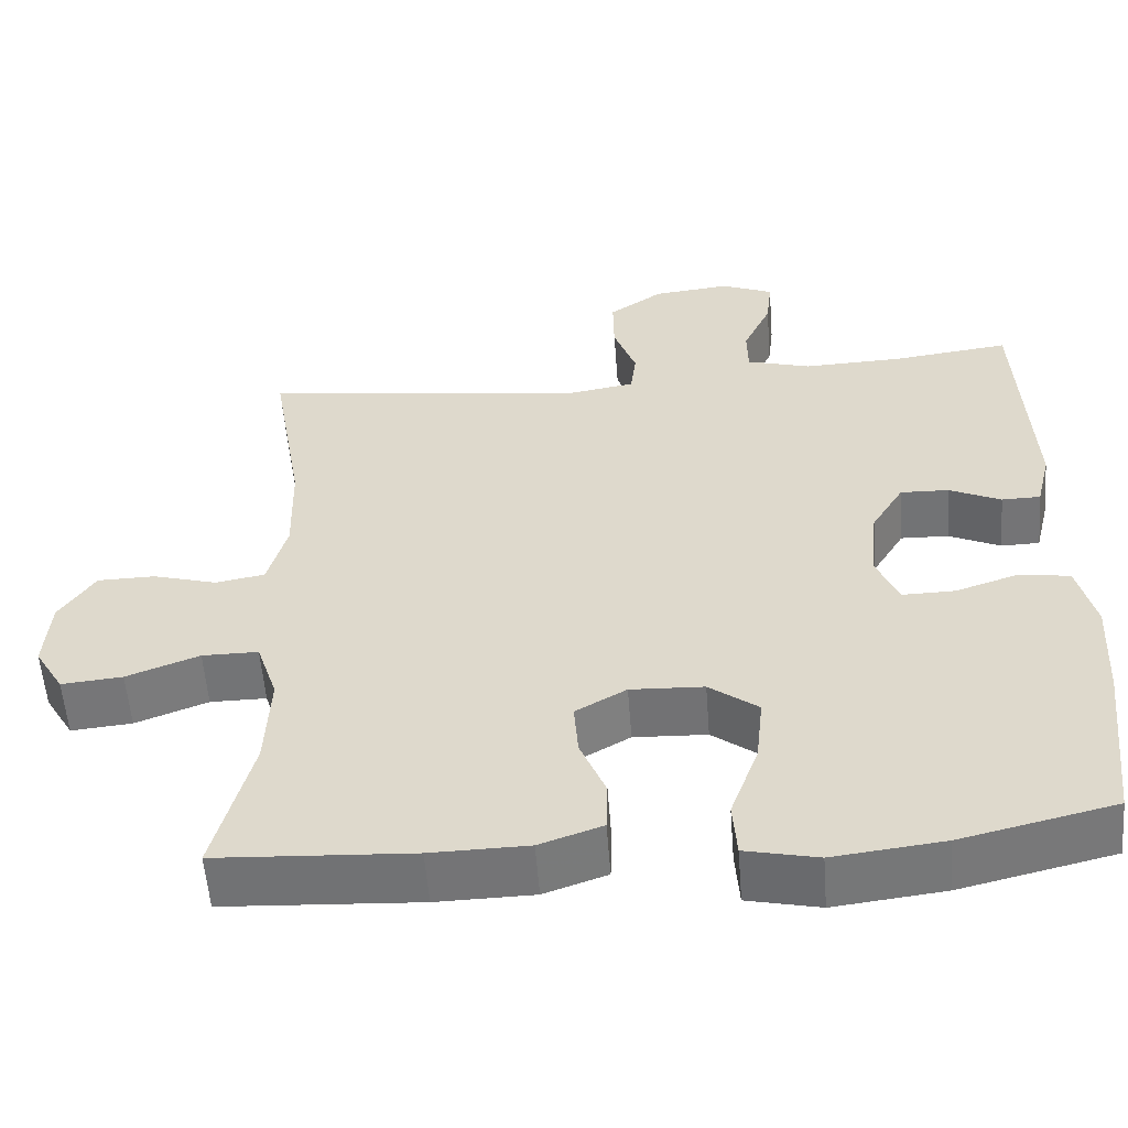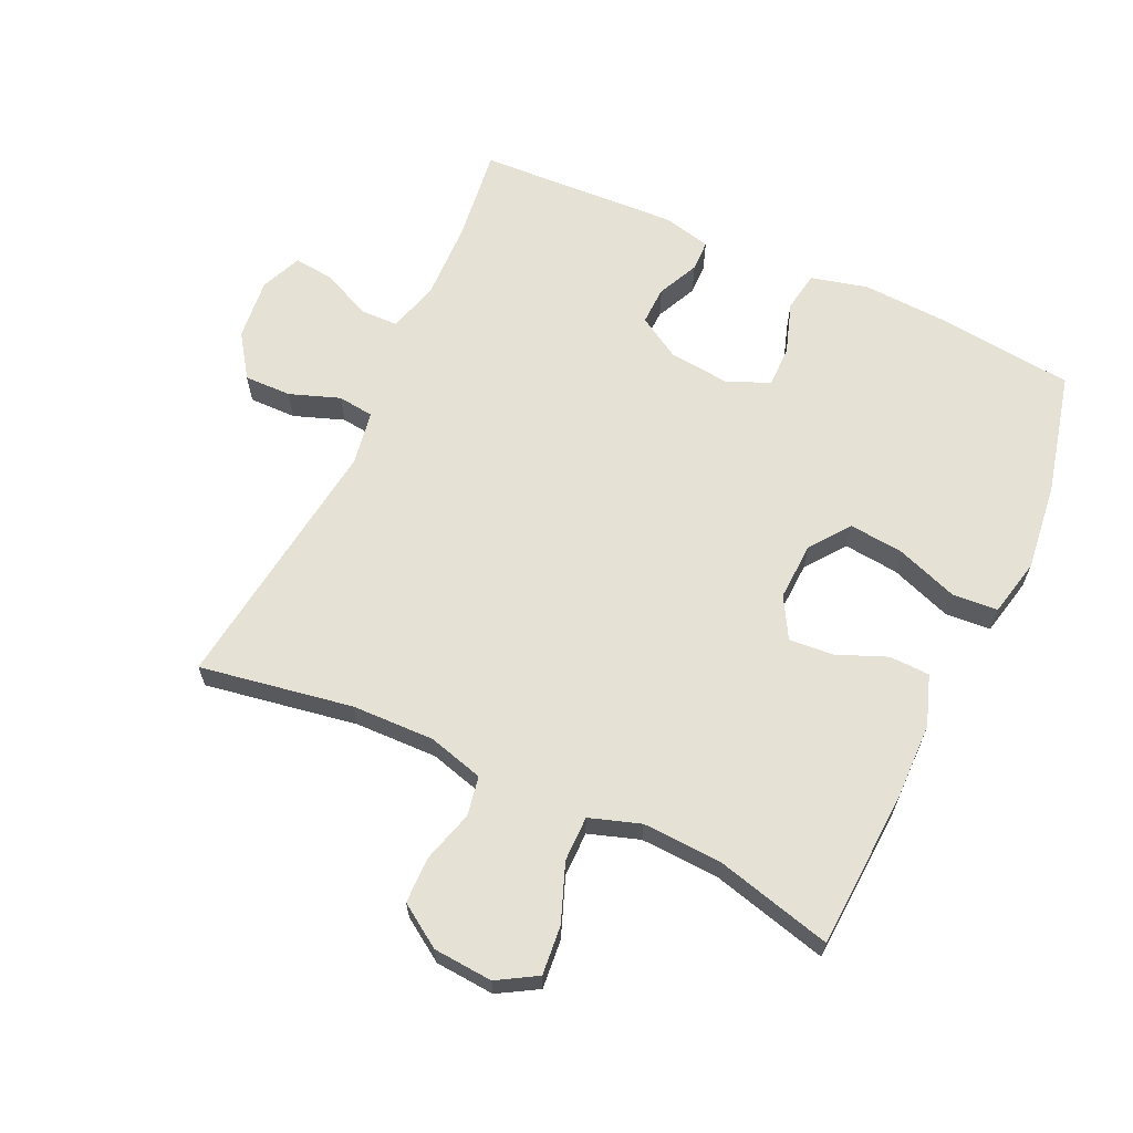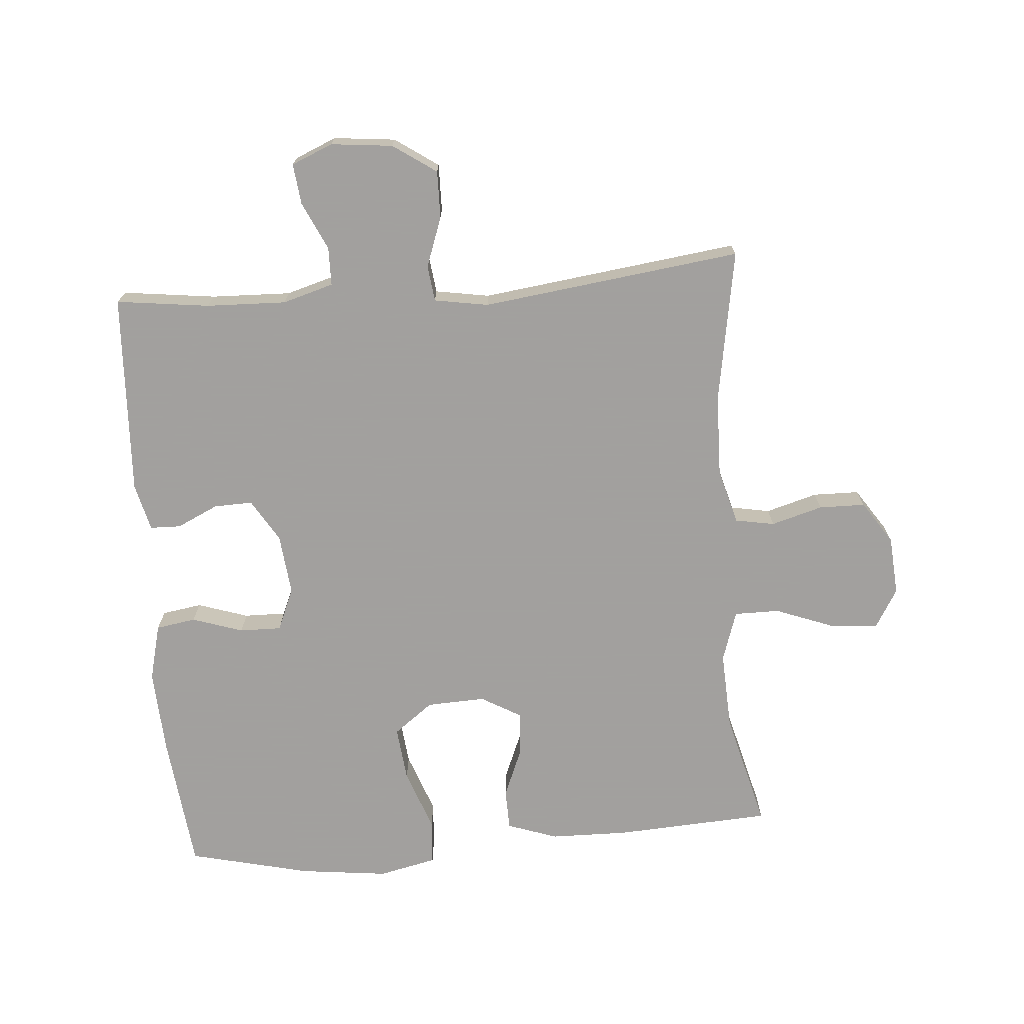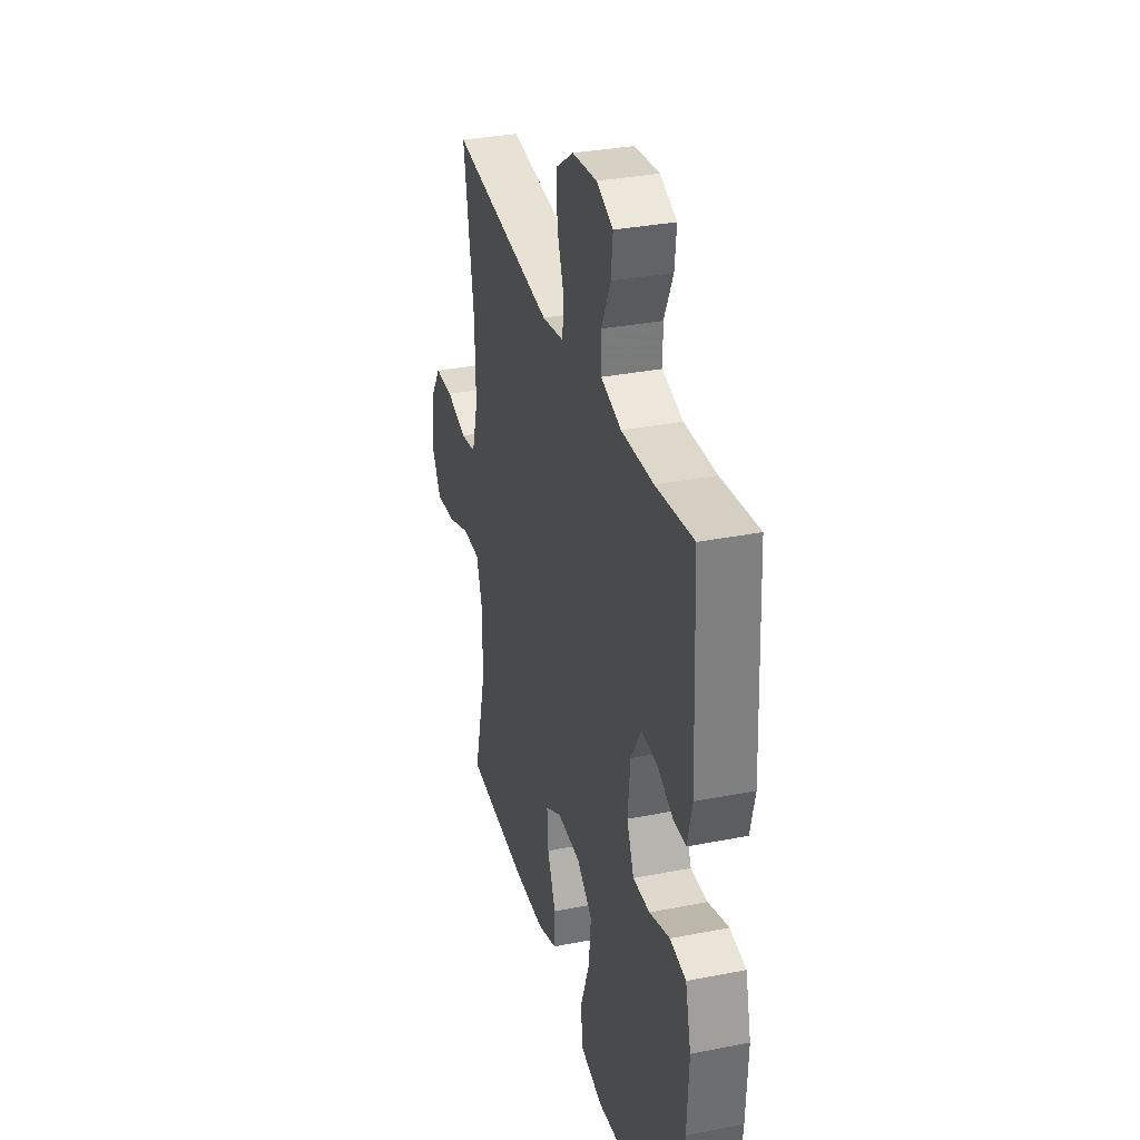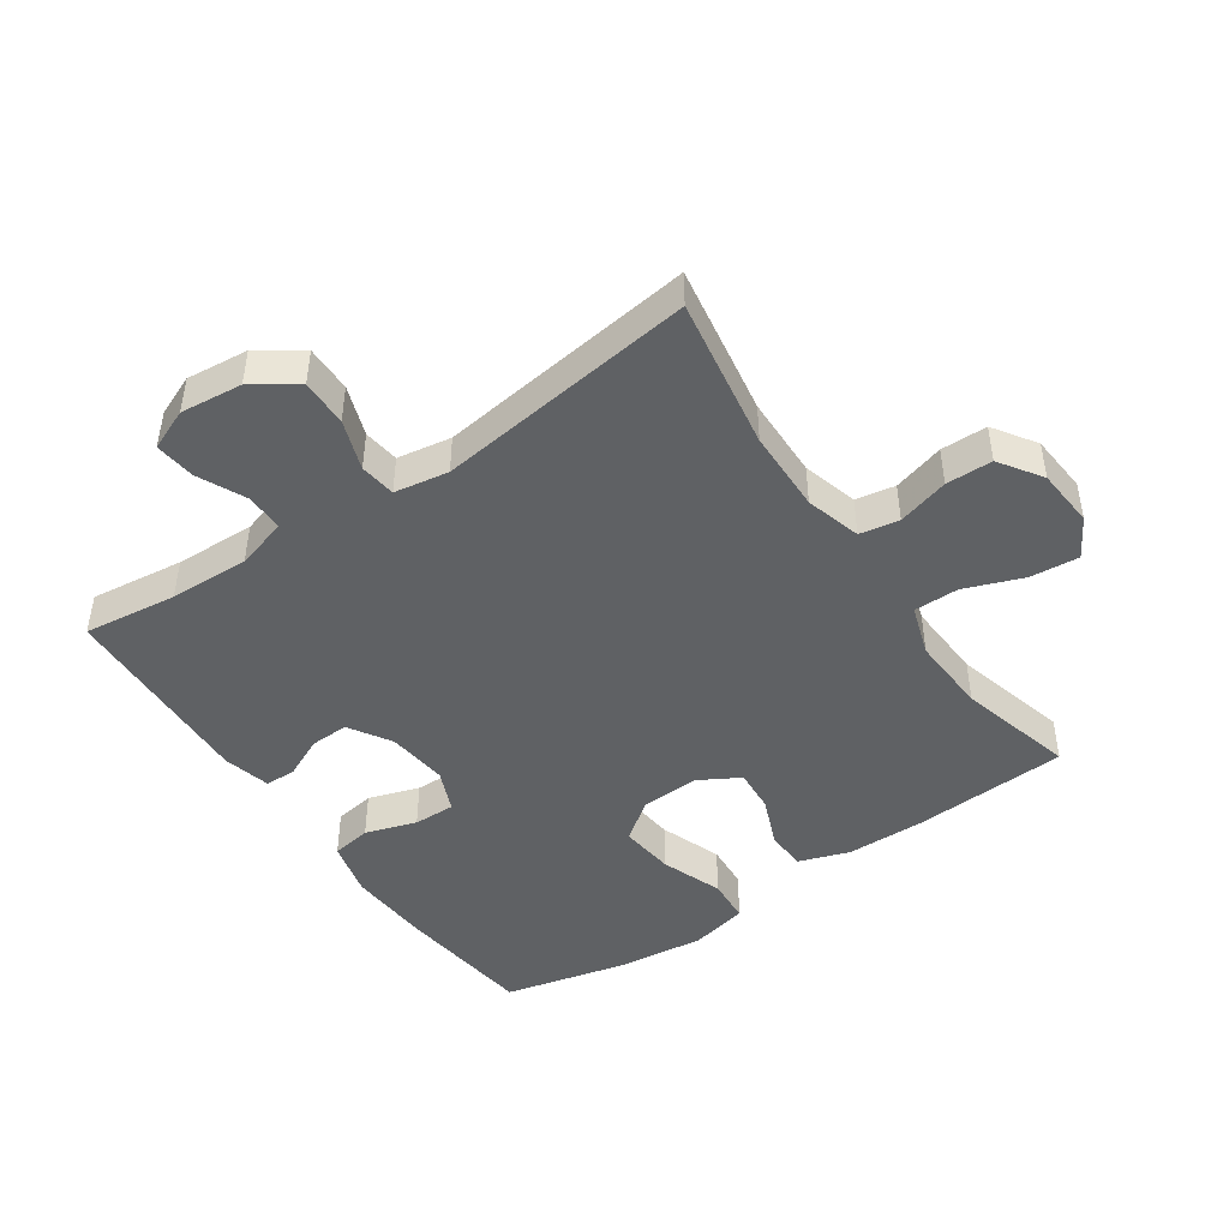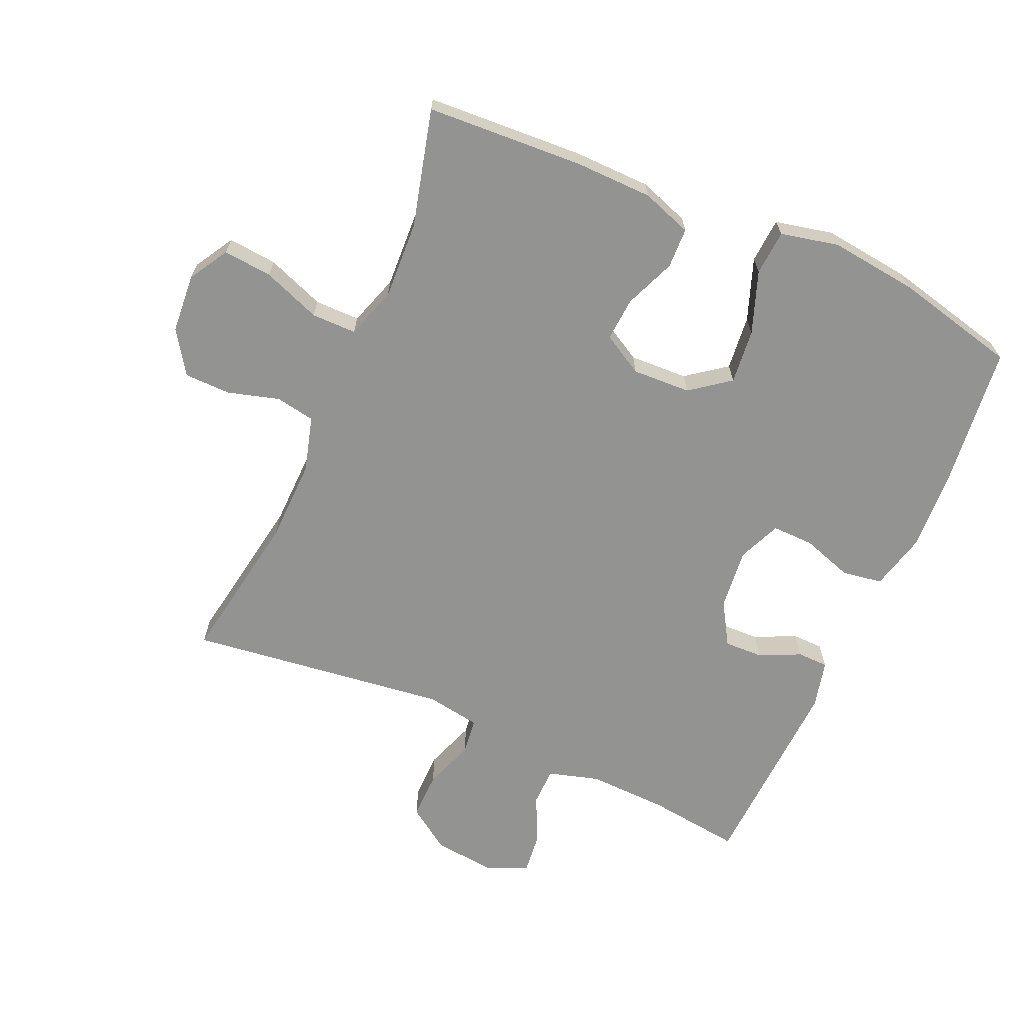
<metadata>
{"format":"obj","ext":"obj","renderer":"f3d","projection":"perspective","resolution":1024,"background":"white","views":[{"elev":-56.1,"azim":-175.6,"up":"+Z"},{"elev":64.4,"azim":114.8,"up":"+Y"},{"elev":-71.9,"azim":4.5,"up":"+Y"},{"elev":32.9,"azim":-105.2,"up":"+Z"},{"elev":-45.8,"azim":34.5,"up":"+Y"},{"elev":-66.7,"azim":156.2,"up":"+Y"}]}
</metadata>
<code>
v -0.5 0.07 0.5
v -0.355 0.07 0.482
v -0.231 0.07 0.478
v -0.152 0.07 0.501
v -0.151 0.07 0.56
v -0.186 0.07 0.635
v -0.193 0.07 0.698
v -0.129 0.07 0.725
v -0.033 0.07 0.715
v 0.034 0.07 0.669
v 0.033 0.07 0.596
v 0.005 0.07 0.518
v 0.012 0.07 0.462
v 0.096 0.07 0.448
v 0.5 0.07 0.5
v 0.46 0.07 0.263
v 0.457 0.07 0.135
v 0.481 0.07 0.049
v 0.542 0.07 0.038
v 0.622 0.07 0.061
v 0.694 0.07 0.06
v 0.738 0.07 -0.006
v 0.745 0.07 -0.098
v 0.709 0.07 -0.159
v 0.633 0.07 -0.152
v 0.543 0.07 -0.118
v 0.473 0.07 -0.118
v 0.447 0.07 -0.197
v 0.453 0.07 -0.319
v 0.5 0.07 -0.5
v 0.257 0.07 -0.514
v 0.136 0.07 -0.512
v 0.058 0.07 -0.485
v 0.056 0.07 -0.422
v 0.088 0.07 -0.344
v 0.093 0.07 -0.276
v 0.03 0.07 -0.24
v -0.061 0.07 -0.244
v -0.122 0.07 -0.29
v -0.113 0.07 -0.375
v -0.078 0.07 -0.471
v -0.083 0.07 -0.541
v -0.173 0.07 -0.561
v -0.31 0.07 -0.545
v -0.5 0.07 -0.5
v -0.524 0.07 -0.285
v -0.531 0.07 -0.154
v -0.509 0.07 -0.066
v -0.447 0.07 -0.056
v -0.368 0.07 -0.082
v -0.303 0.07 -0.083
v -0.275 0.07 -0.017
v -0.285 0.07 0.078
v -0.325 0.07 0.144
v -0.385 0.07 0.142
v -0.449 0.07 0.112
v -0.497 0.07 0.113
v -0.515 0.07 0.187
v -0.5 0 0.5
v -0.355 0 0.482
v -0.231 0 0.478
v -0.152 0 0.501
v -0.151 0 0.56
v -0.186 0 0.635
v -0.193 0 0.698
v -0.129 0 0.725
v -0.033 0 0.715
v 0.034 0 0.669
v 0.033 0 0.596
v 0.005 0 0.518
v 0.012 0 0.462
v 0.096 0 0.448
v 0.5 0 0.5
v 0.46 0 0.263
v 0.457 0 0.135
v 0.481 0 0.049
v 0.542 0 0.038
v 0.622 0 0.061
v 0.694 0 0.06
v 0.738 0 -0.006
v 0.745 0 -0.098
v 0.709 0 -0.159
v 0.633 0 -0.152
v 0.543 0 -0.118
v 0.473 0 -0.118
v 0.447 0 -0.197
v 0.453 0 -0.319
v 0.5 0 -0.5
v 0.257 0 -0.514
v 0.136 0 -0.512
v 0.058 0 -0.485
v 0.056 0 -0.422
v 0.088 0 -0.344
v 0.093 0 -0.276
v 0.03 0 -0.24
v -0.061 0 -0.244
v -0.122 0 -0.29
v -0.113 0 -0.375
v -0.078 0 -0.471
v -0.083 0 -0.541
v -0.173 0 -0.561
v -0.31 0 -0.545
v -0.5 0 -0.5
v -0.524 0 -0.285
v -0.531 0 -0.154
v -0.509 0 -0.066
v -0.447 0 -0.056
v -0.368 0 -0.082
v -0.303 0 -0.083
v -0.275 0 -0.017
v -0.285 0 0.078
v -0.325 0 0.144
v -0.385 0 0.142
v -0.449 0 0.112
v -0.497 0 0.113
v -0.515 0 0.187
f 58 1 2
f 57 58 2
f 56 57 2
f 55 56 2
f 54 55 2 3
f 53 54 3 4
f 52 53 4
f 48 49 50
f 47 48 50
f 46 47 50
f 45 46 50
f 44 45 50
f 43 44 50
f 42 43 50
f 41 42 50
f 40 41 50
f 39 40 50 51
f 38 39 51 52
f 33 34 35
f 32 33 35
f 31 32 35
f 30 31 35
f 29 30 35
f 28 29 35 36
f 27 28 36 37
f 24 25 26
f 23 24 26
f 22 23 26
f 21 22 26
f 20 21 26
f 19 20 26
f 18 19 26 27
f 38 52 4
f 37 38 4
f 27 37 4
f 18 27 4
f 17 18 4
f 10 11 12
f 9 10 12
f 8 9 12
f 7 8 12
f 6 7 12
f 5 6 12
f 5 12 13
f 4 5 13
f 16 17 4 13
f 14 15 16
f 13 14 16
f 60 59 116
f 60 116 115
f 60 115 114
f 60 114 113
f 61 60 113 112
f 62 61 112 111
f 62 111 110
f 108 107 106
f 108 106 105
f 108 105 104
f 108 104 103
f 108 103 102
f 108 102 101
f 108 101 100
f 108 100 99
f 108 99 98
f 109 108 98 97
f 110 109 97 96
f 93 92 91
f 93 91 90
f 93 90 89
f 93 89 88
f 93 88 87
f 94 93 87 86
f 95 94 86 85
f 84 83 82
f 84 82 81
f 84 81 80
f 84 80 79
f 84 79 78
f 84 78 77
f 85 84 77 76
f 62 110 96
f 62 96 95
f 62 95 85
f 62 85 76
f 62 76 75
f 70 69 68
f 70 68 67
f 70 67 66
f 70 66 65
f 70 65 64
f 70 64 63
f 71 70 63
f 71 63 62
f 71 62 75 74
f 74 73 72
f 74 72 71
f 1 59 60 2
f 2 60 61 3
f 3 61 62 4
f 4 62 63 5
f 5 63 64 6
f 6 64 65 7
f 7 65 66 8
f 8 66 67 9
f 9 67 68 10
f 10 68 69 11
f 11 69 70 12
f 12 70 71 13
f 13 71 72 14
f 14 72 73 15
f 15 73 74 16
f 16 74 75 17
f 17 75 76 18
f 18 76 77 19
f 19 77 78 20
f 20 78 79 21
f 21 79 80 22
f 22 80 81 23
f 23 81 82 24
f 24 82 83 25
f 25 83 84 26
f 26 84 85 27
f 27 85 86 28
f 28 86 87 29
f 29 87 88 30
f 30 88 89 31
f 31 89 90 32
f 32 90 91 33
f 33 91 92 34
f 34 92 93 35
f 35 93 94 36
f 36 94 95 37
f 37 95 96 38
f 38 96 97 39
f 39 97 98 40
f 40 98 99 41
f 41 99 100 42
f 42 100 101 43
f 43 101 102 44
f 44 102 103 45
f 45 103 104 46
f 46 104 105 47
f 47 105 106 48
f 48 106 107 49
f 49 107 108 50
f 50 108 109 51
f 51 109 110 52
f 52 110 111 53
f 53 111 112 54
f 54 112 113 55
f 55 113 114 56
f 56 114 115 57
f 57 115 116 58
f 58 116 59 1

</code>
